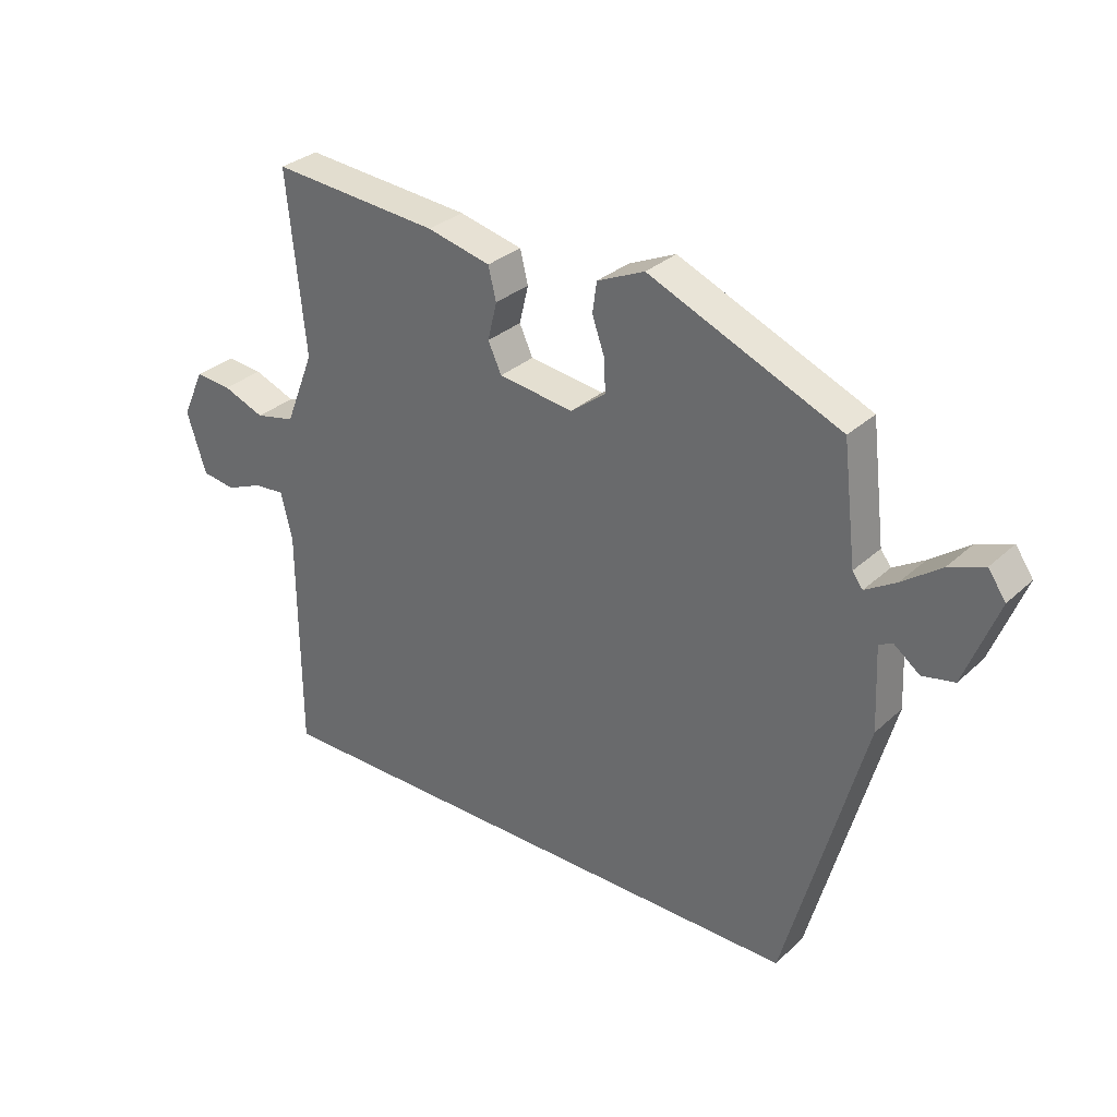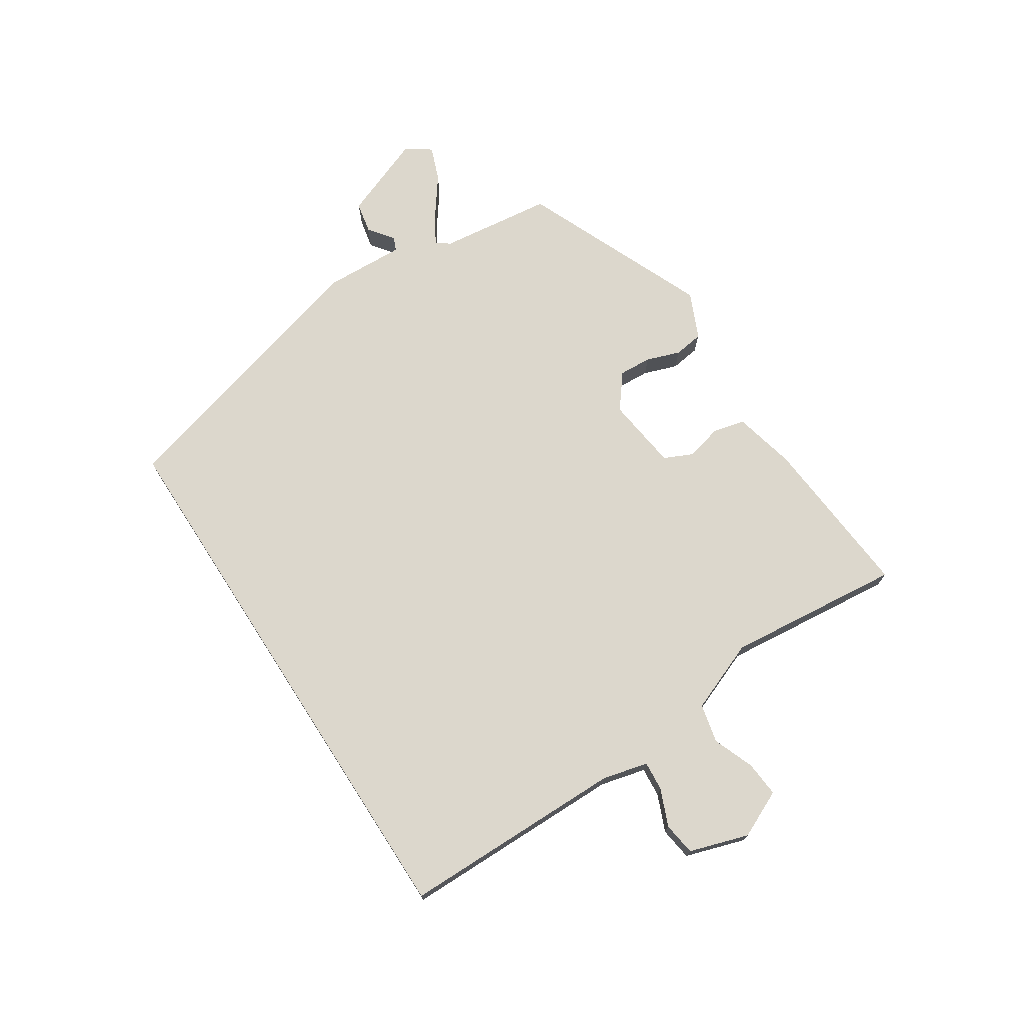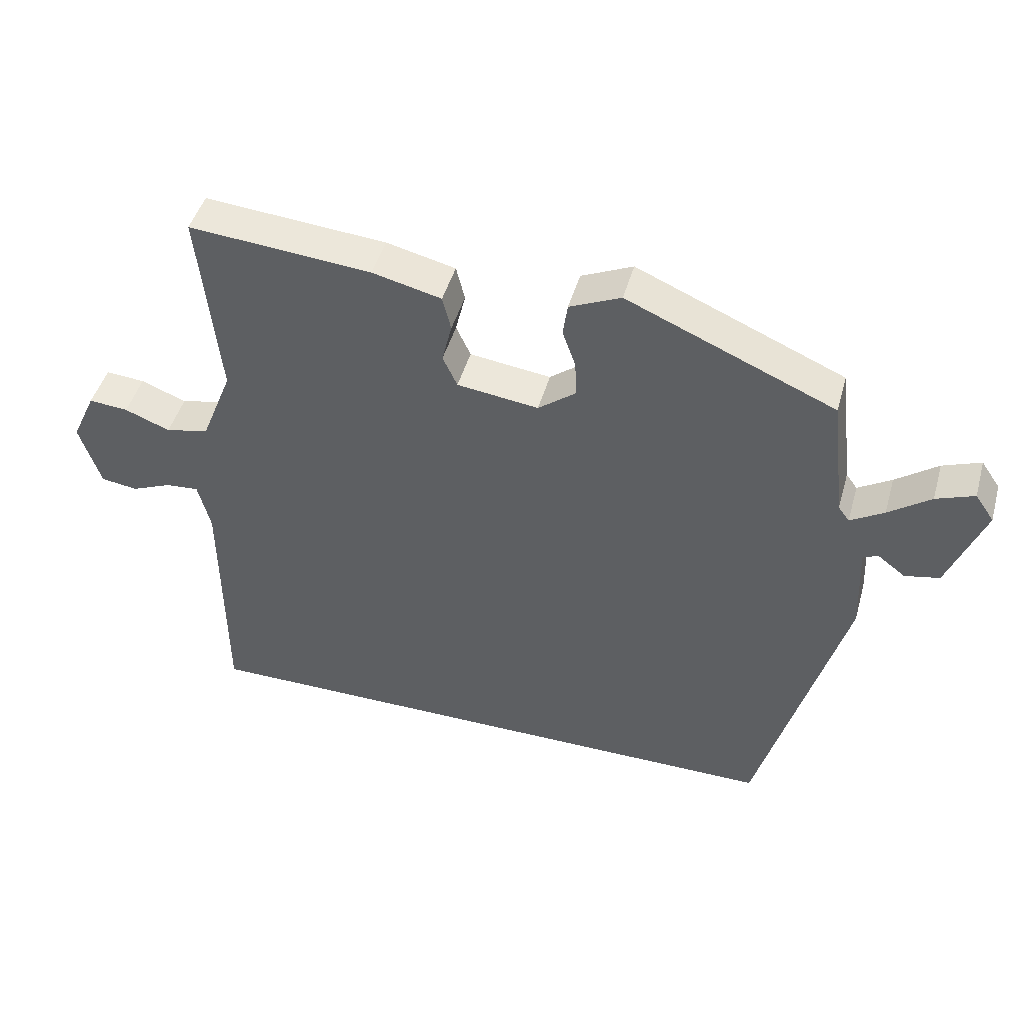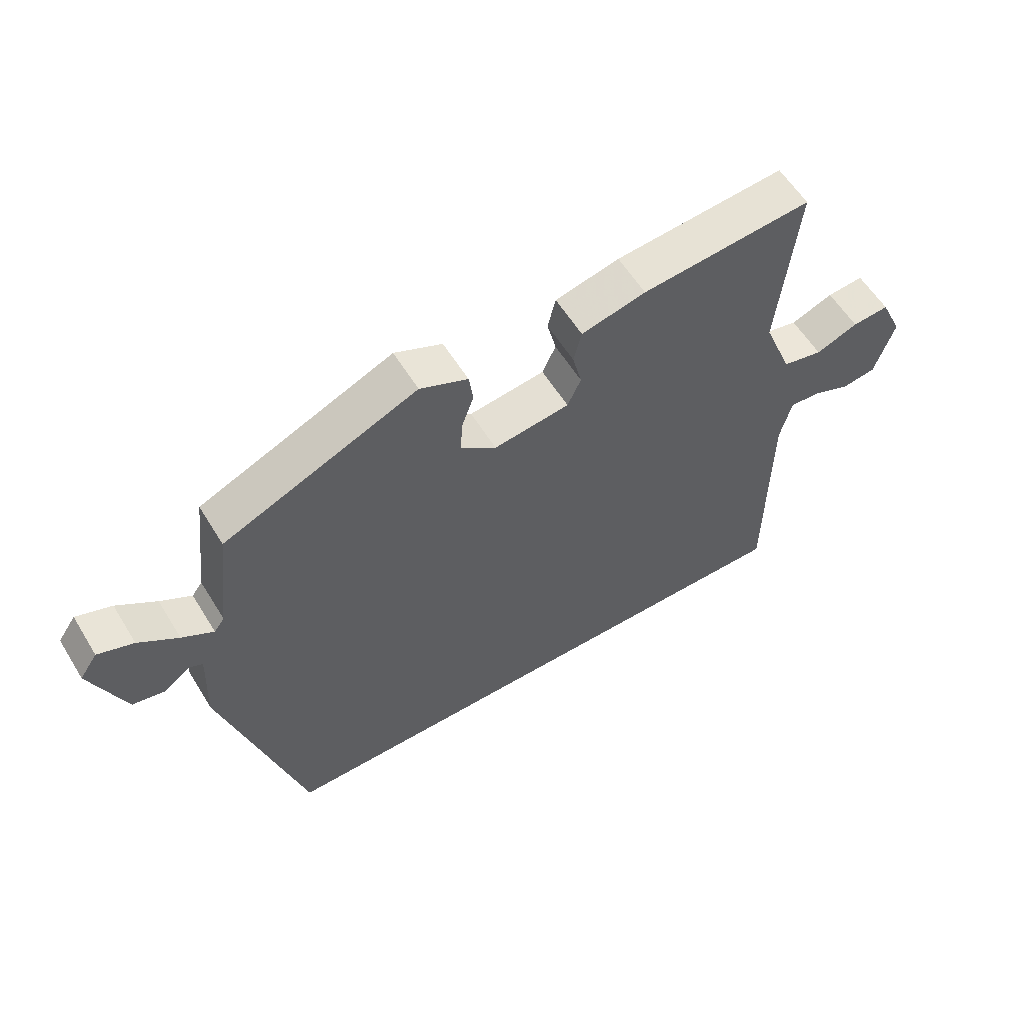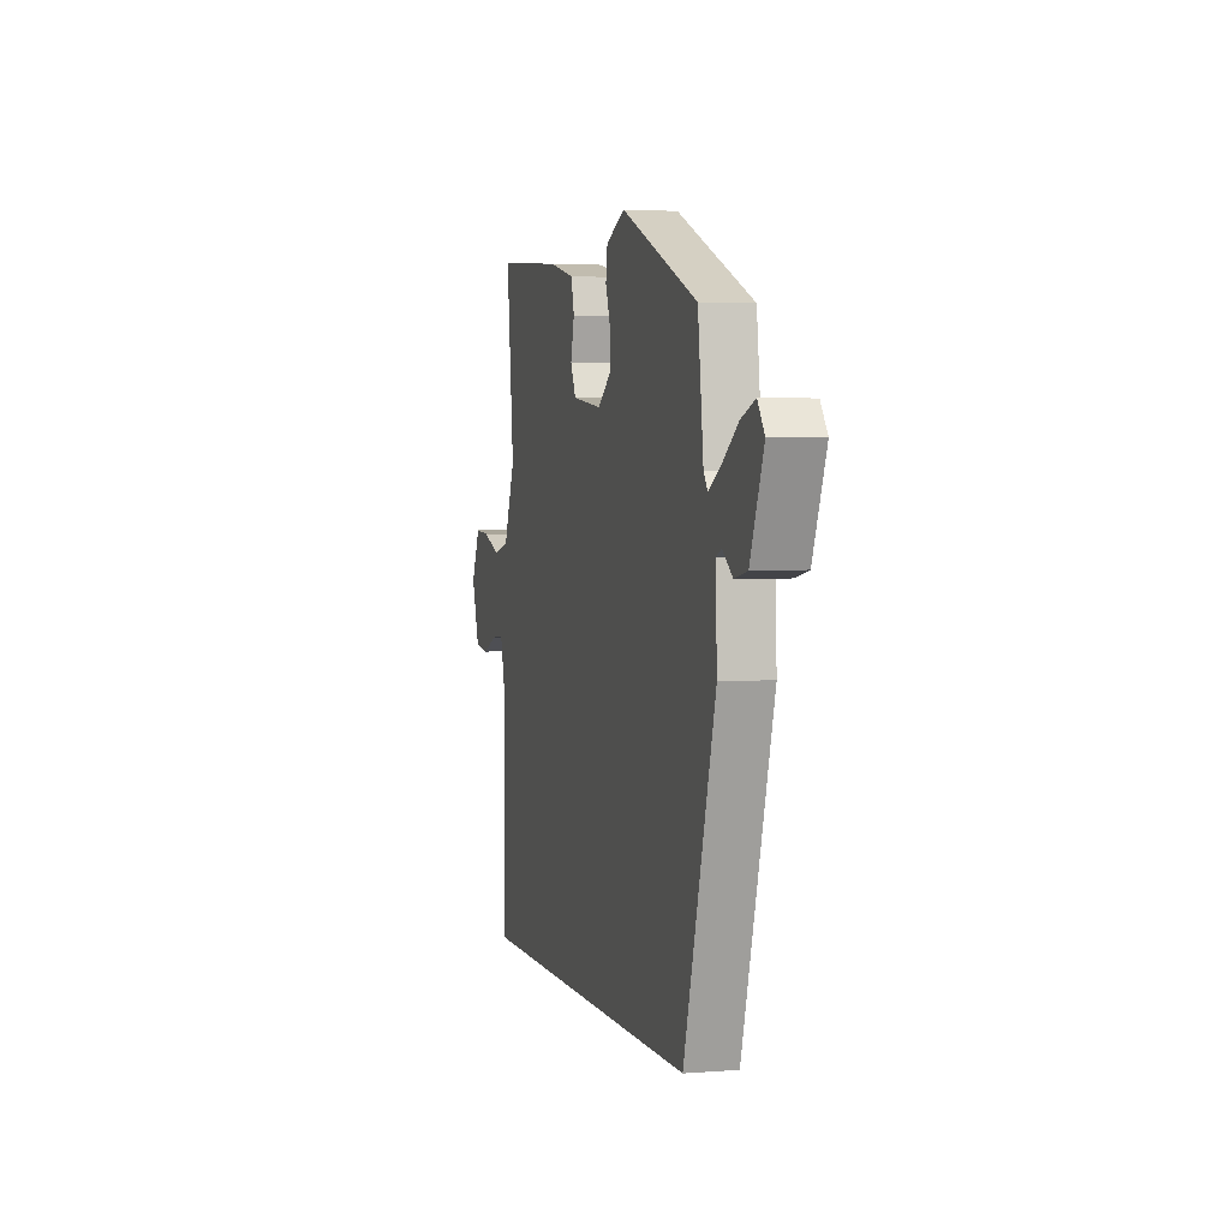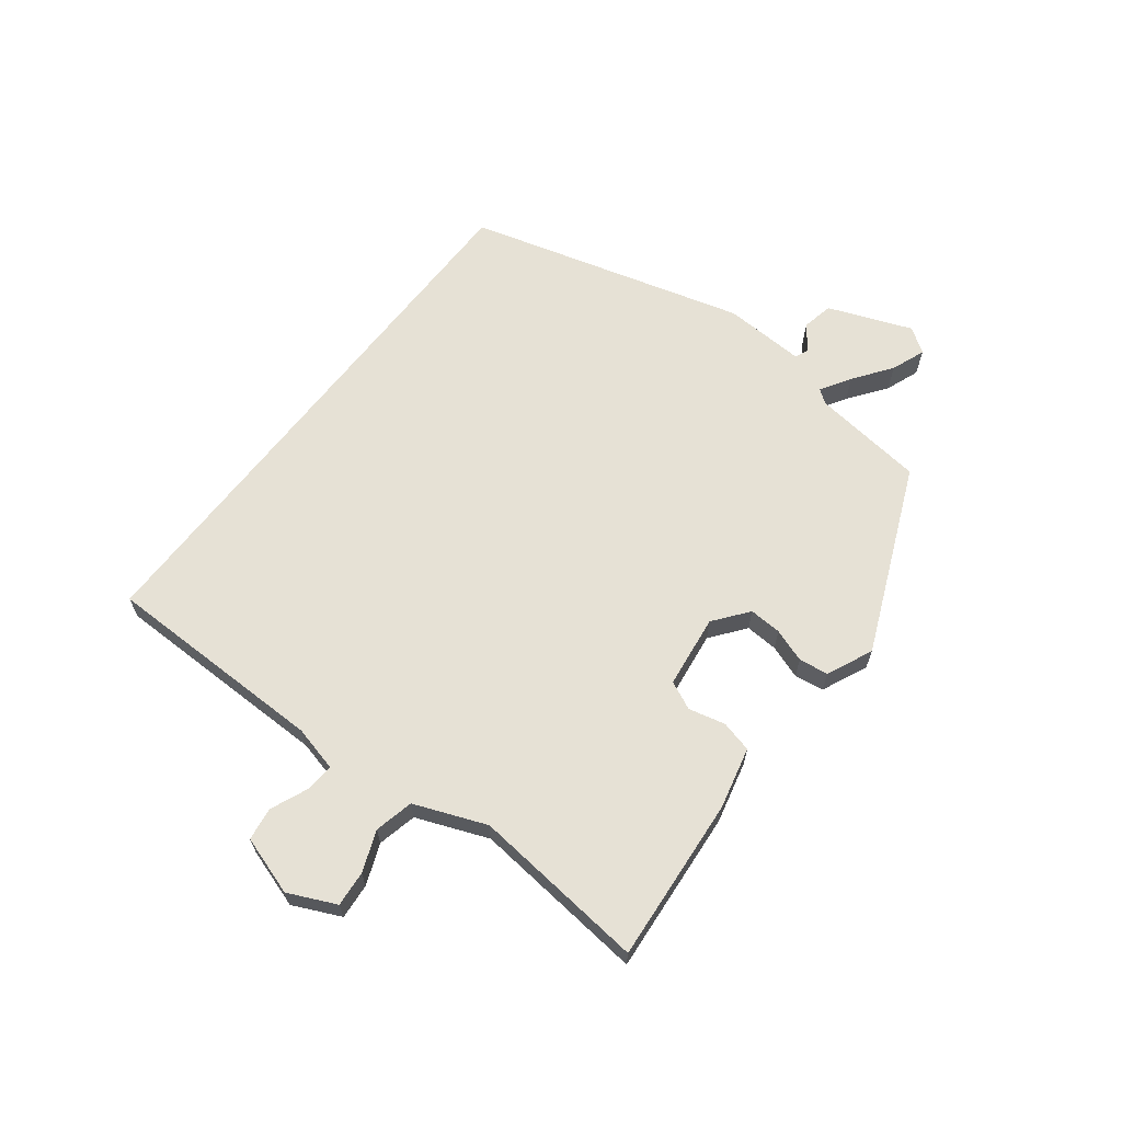
<metadata>
{"format":"obj","ext":"obj","renderer":"f3d","projection":"perspective","resolution":1024,"background":"white","views":[{"elev":31.2,"azim":38.0,"up":"+Z"},{"elev":72.9,"azim":-122.9,"up":"+Y"},{"elev":46.3,"azim":15.6,"up":"+Z"},{"elev":58.6,"azim":148.6,"up":"+Z"},{"elev":3.0,"azim":74.8,"up":"+Z"},{"elev":64.6,"azim":-52.3,"up":"+Y"}]}
</metadata>
<code>
v -0.536 0.07 -0.5
v -0.538 0.07 -0.122
v -0.557 0.07 -0.045
v -0.607 0.07 -0.049
v -0.669 0.07 -0.075
v -0.725 0.07 -0.067
v -0.757 0.07 0.033
v -0.72 0.07 0.113
v -0.66 0.07 0.108
v -0.591 0.07 0.081
v -0.525 0.07 0.096
v -0.477 0.07 0.217
v -0.507 0.07 0.513
v -0.229 0.07 0.49
v -0.124 0.07 0.465
v -0.111 0.07 0.412
v -0.126 0.07 0.35
v -0.104 0.07 0.302
v 0.02 0.07 0.286
v 0.078 0.07 0.331
v 0.075 0.07 0.386
v 0.055 0.07 0.443
v 0.062 0.07 0.493
v 0.14 0.07 0.528
v 0.456 0.07 0.393
v 0.479 0.07 0.202
v 0.496 0.07 0.179
v 0.547 0.07 0.21
v 0.611 0.07 0.257
v 0.669 0.07 0.279
v 0.698 0.07 0.237
v 0.643 0.07 0.096
v 0.59 0.07 0.085
v 0.548 0.07 0.117
v 0.525 0.07 0.107
v 0.531 0.07 -0.031
v 0.401 0.07 -0.5
v -0.536 0 -0.5
v -0.538 0 -0.122
v -0.557 0 -0.045
v -0.607 0 -0.049
v -0.669 0 -0.075
v -0.725 0 -0.067
v -0.757 0 0.033
v -0.72 0 0.113
v -0.66 0 0.108
v -0.591 0 0.081
v -0.525 0 0.096
v -0.477 0 0.217
v -0.507 0 0.513
v -0.229 0 0.49
v -0.124 0 0.465
v -0.111 0 0.412
v -0.126 0 0.35
v -0.104 0 0.302
v 0.02 0 0.286
v 0.078 0 0.331
v 0.075 0 0.386
v 0.055 0 0.443
v 0.062 0 0.493
v 0.14 0 0.528
v 0.456 0 0.393
v 0.479 0 0.202
v 0.496 0 0.179
v 0.547 0 0.21
v 0.611 0 0.257
v 0.669 0 0.279
v 0.698 0 0.237
v 0.643 0 0.096
v 0.59 0 0.085
v 0.548 0 0.117
v 0.525 0 0.107
v 0.531 0 -0.031
v 0.401 0 -0.5
f 37 1 2
f 36 37 2
f 35 36 2
f 34 35 2 3
f 32 33 34
f 31 32 34
f 30 31 34
f 29 30 34
f 28 29 34
f 27 28 34
f 27 34 3 4
f 26 27 4
f 24 25 26
f 23 24 26
f 22 23 26
f 21 22 26
f 20 21 26
f 19 20 26
f 18 19 26 4
f 4 5 6
f 18 4 6
f 17 18 6
f 15 16 17
f 14 15 17
f 13 14 17
f 12 13 17
f 11 12 17
f 11 17 6
f 10 11 6 7
f 7 8 9 10
f 39 38 74
f 39 74 73
f 39 73 72
f 40 39 72 71
f 71 70 69
f 71 69 68
f 71 68 67
f 71 67 66
f 71 66 65
f 71 65 64
f 41 40 71 64
f 41 64 63
f 63 62 61
f 63 61 60
f 63 60 59
f 63 59 58
f 63 58 57
f 63 57 56
f 41 63 56 55
f 43 42 41
f 43 41 55
f 43 55 54
f 54 53 52
f 54 52 51
f 54 51 50
f 54 50 49
f 54 49 48
f 43 54 48
f 44 43 48 47
f 47 46 45 44
f 1 38 39 2
f 2 39 40 3
f 3 40 41 4
f 4 41 42 5
f 5 42 43 6
f 6 43 44 7
f 7 44 45 8
f 8 45 46 9
f 9 46 47 10
f 10 47 48 11
f 11 48 49 12
f 12 49 50 13
f 13 50 51 14
f 14 51 52 15
f 15 52 53 16
f 16 53 54 17
f 17 54 55 18
f 18 55 56 19
f 19 56 57 20
f 20 57 58 21
f 21 58 59 22
f 22 59 60 23
f 23 60 61 24
f 24 61 62 25
f 25 62 63 26
f 26 63 64 27
f 27 64 65 28
f 28 65 66 29
f 29 66 67 30
f 30 67 68 31
f 31 68 69 32
f 32 69 70 33
f 33 70 71 34
f 34 71 72 35
f 35 72 73 36
f 36 73 74 37
f 37 74 38 1

</code>
